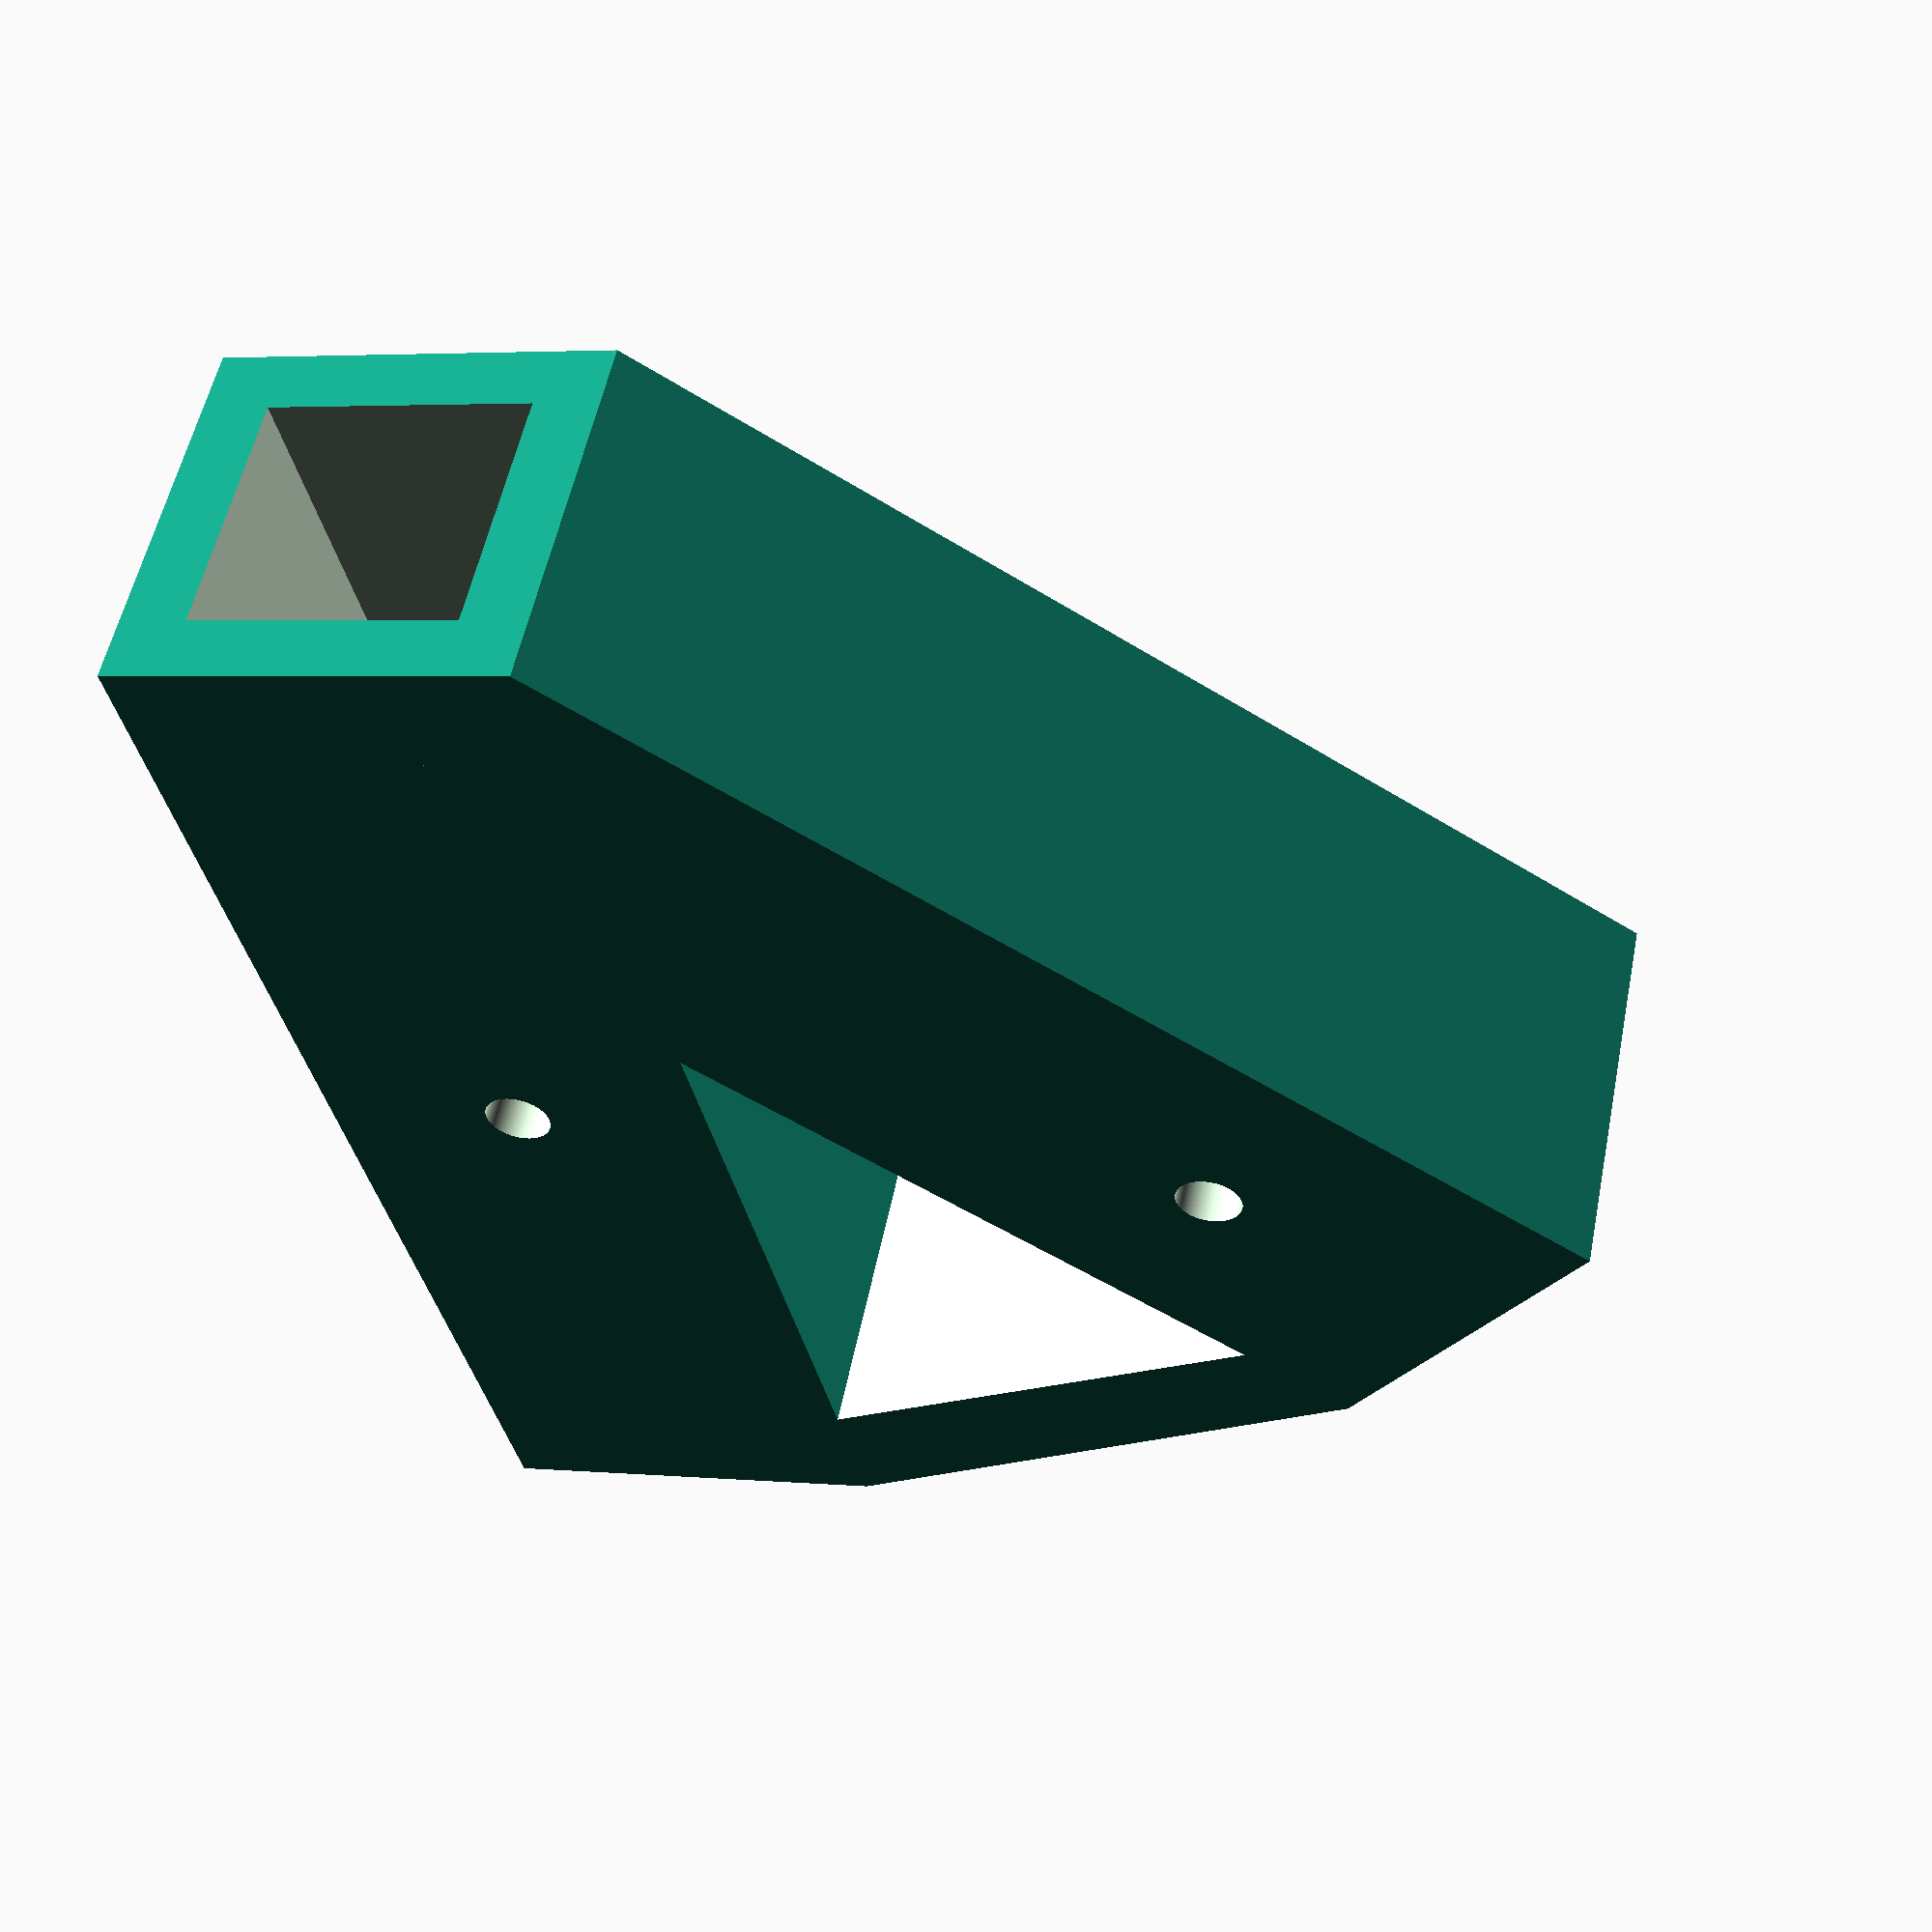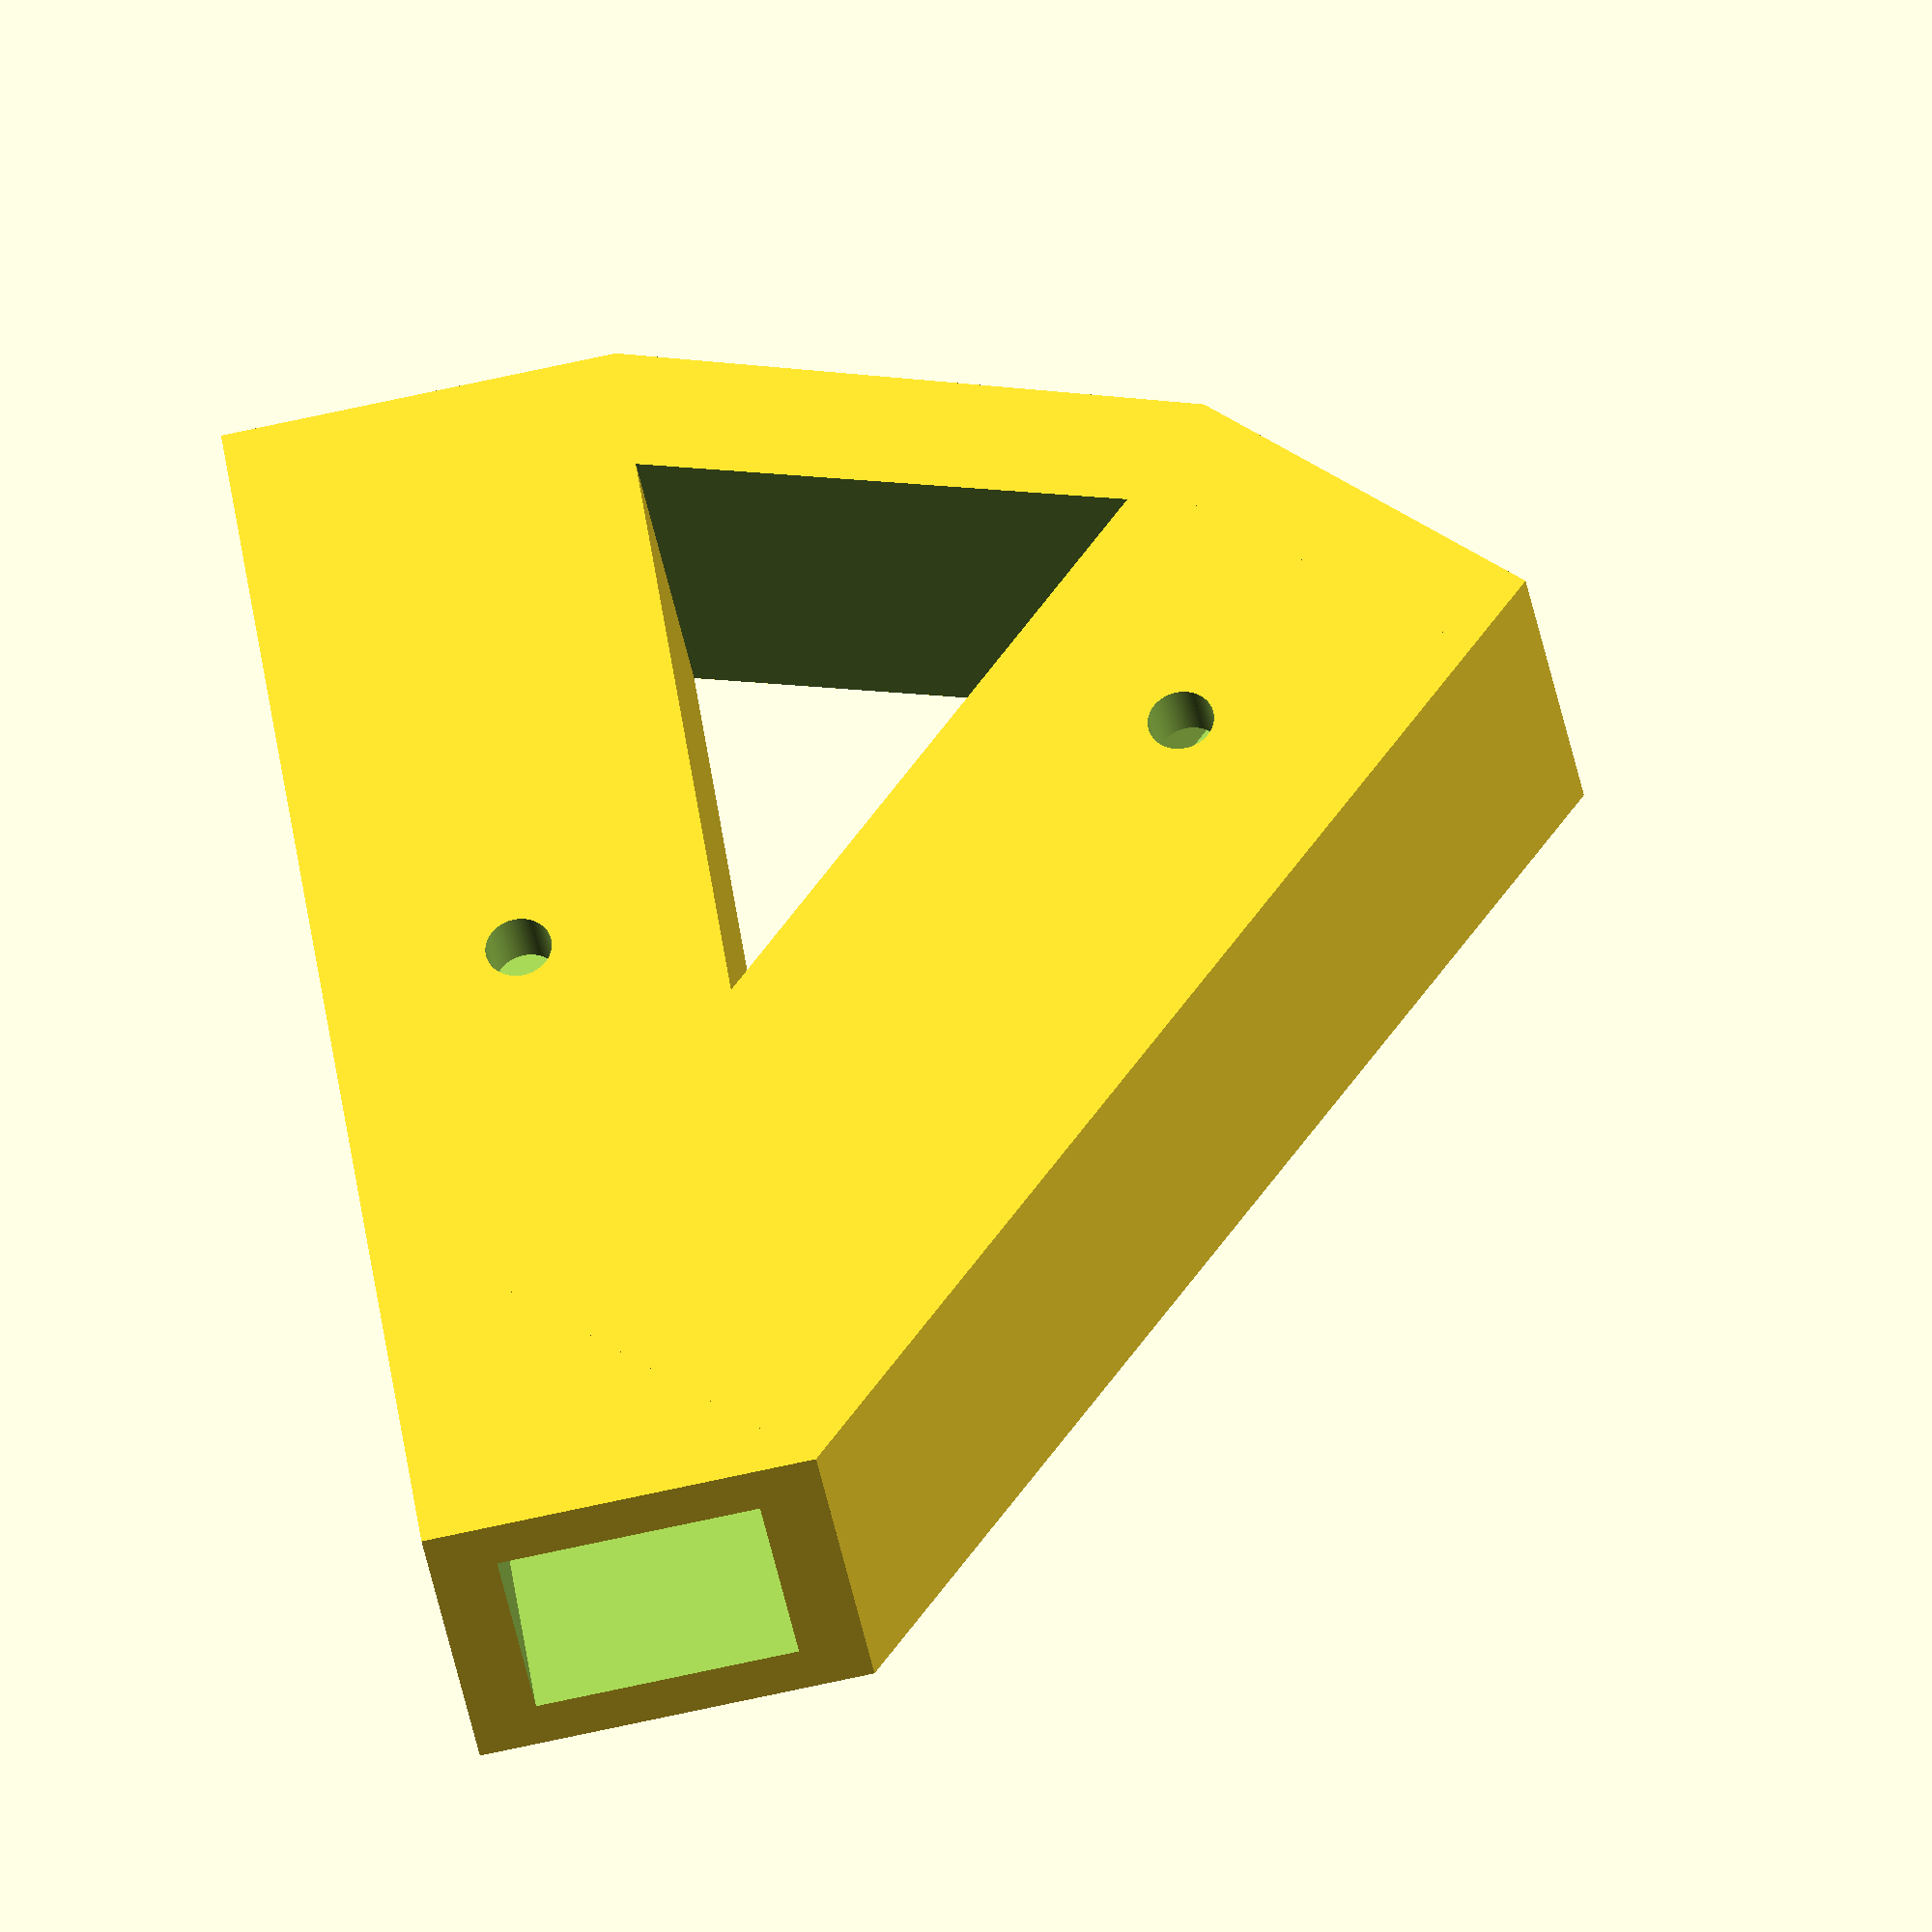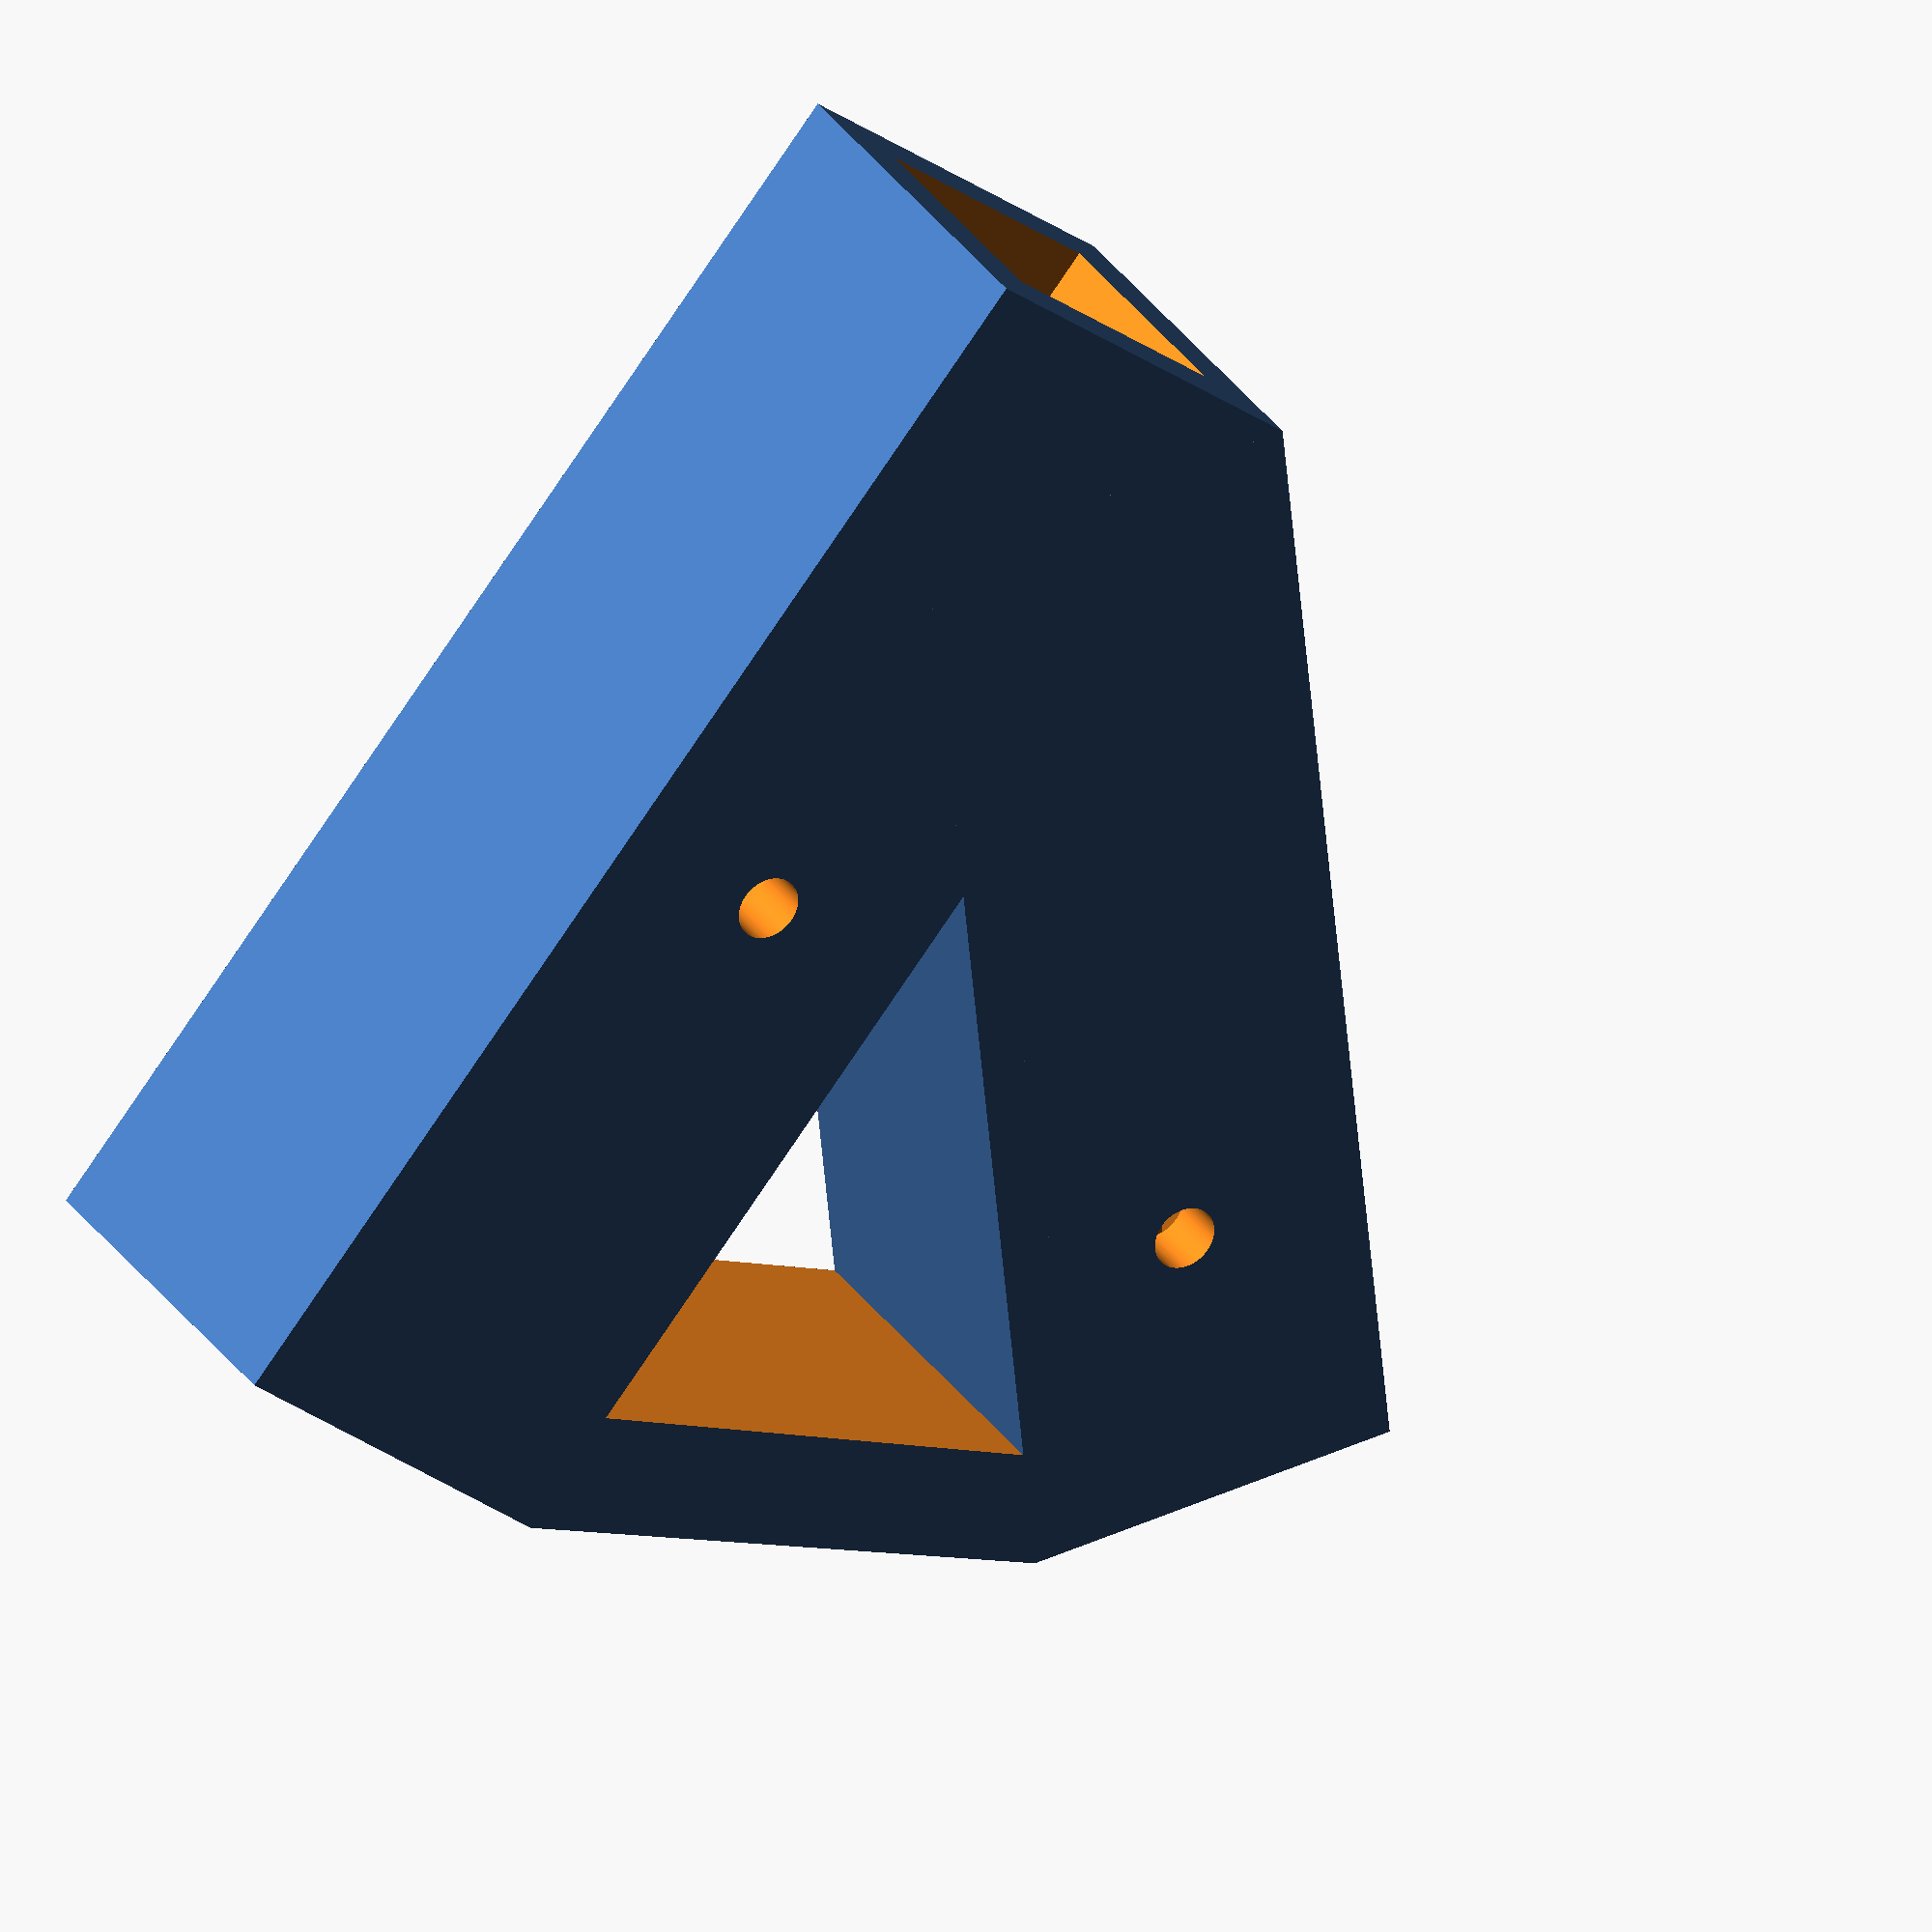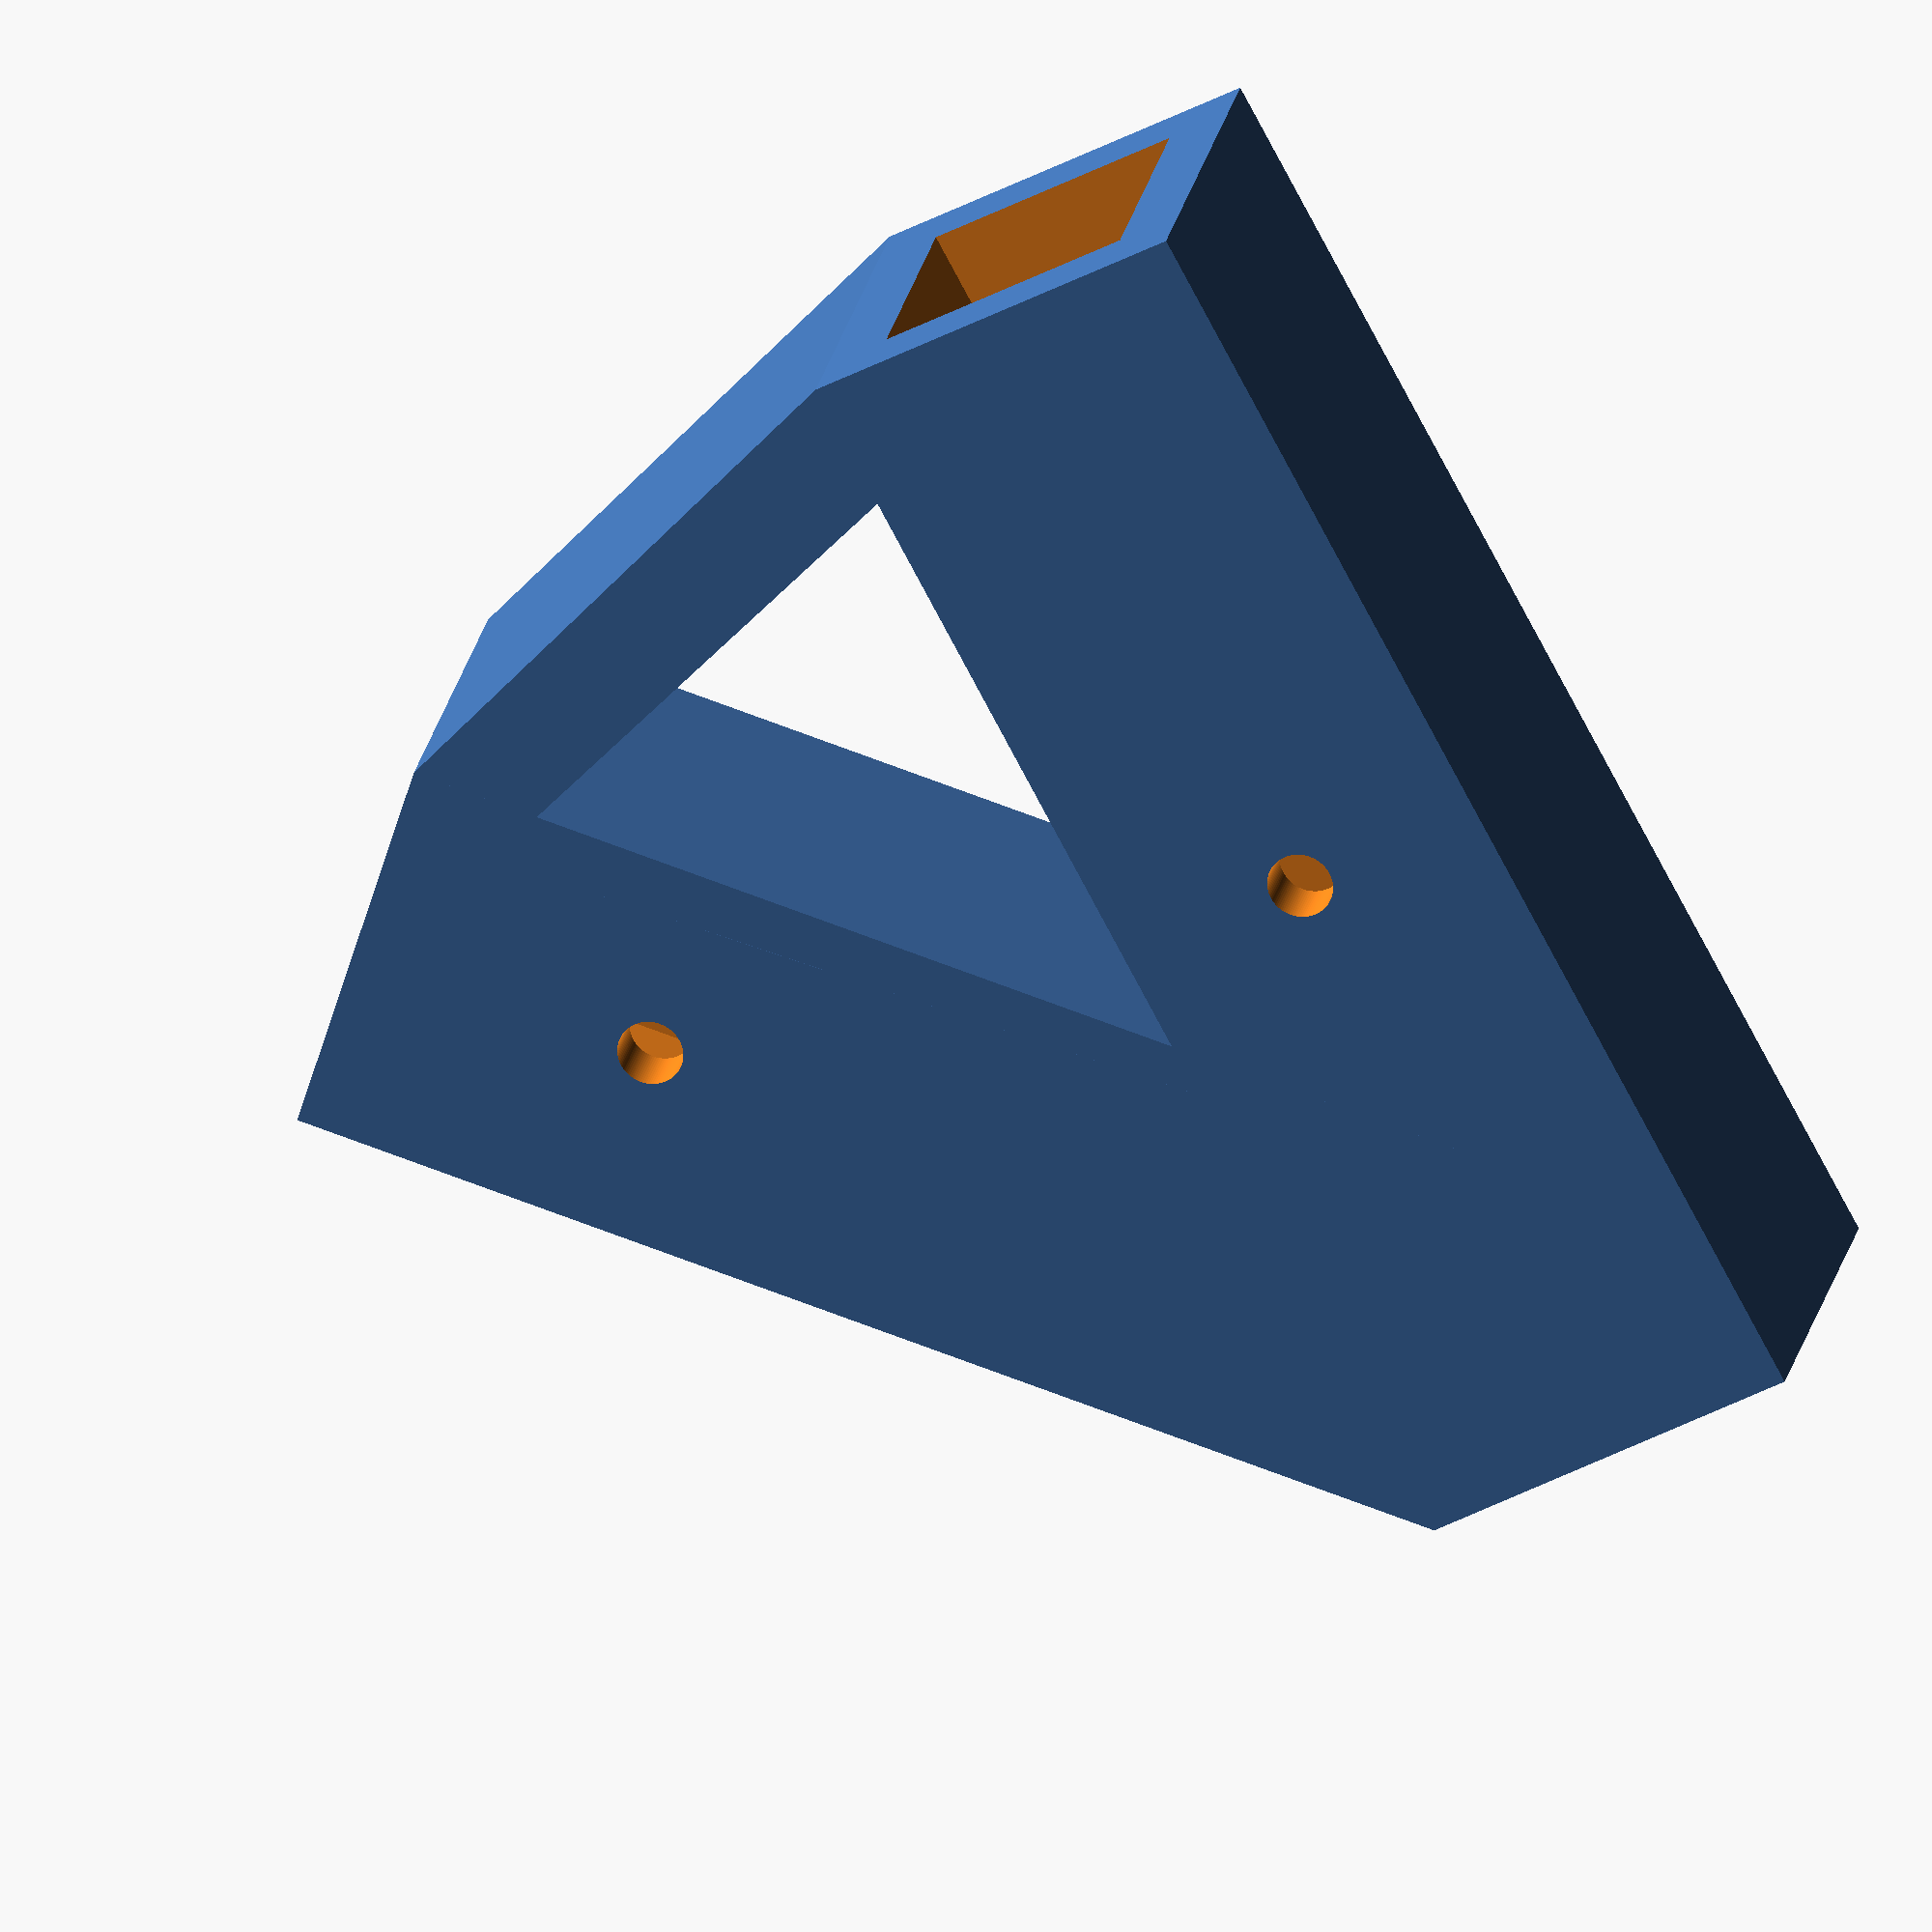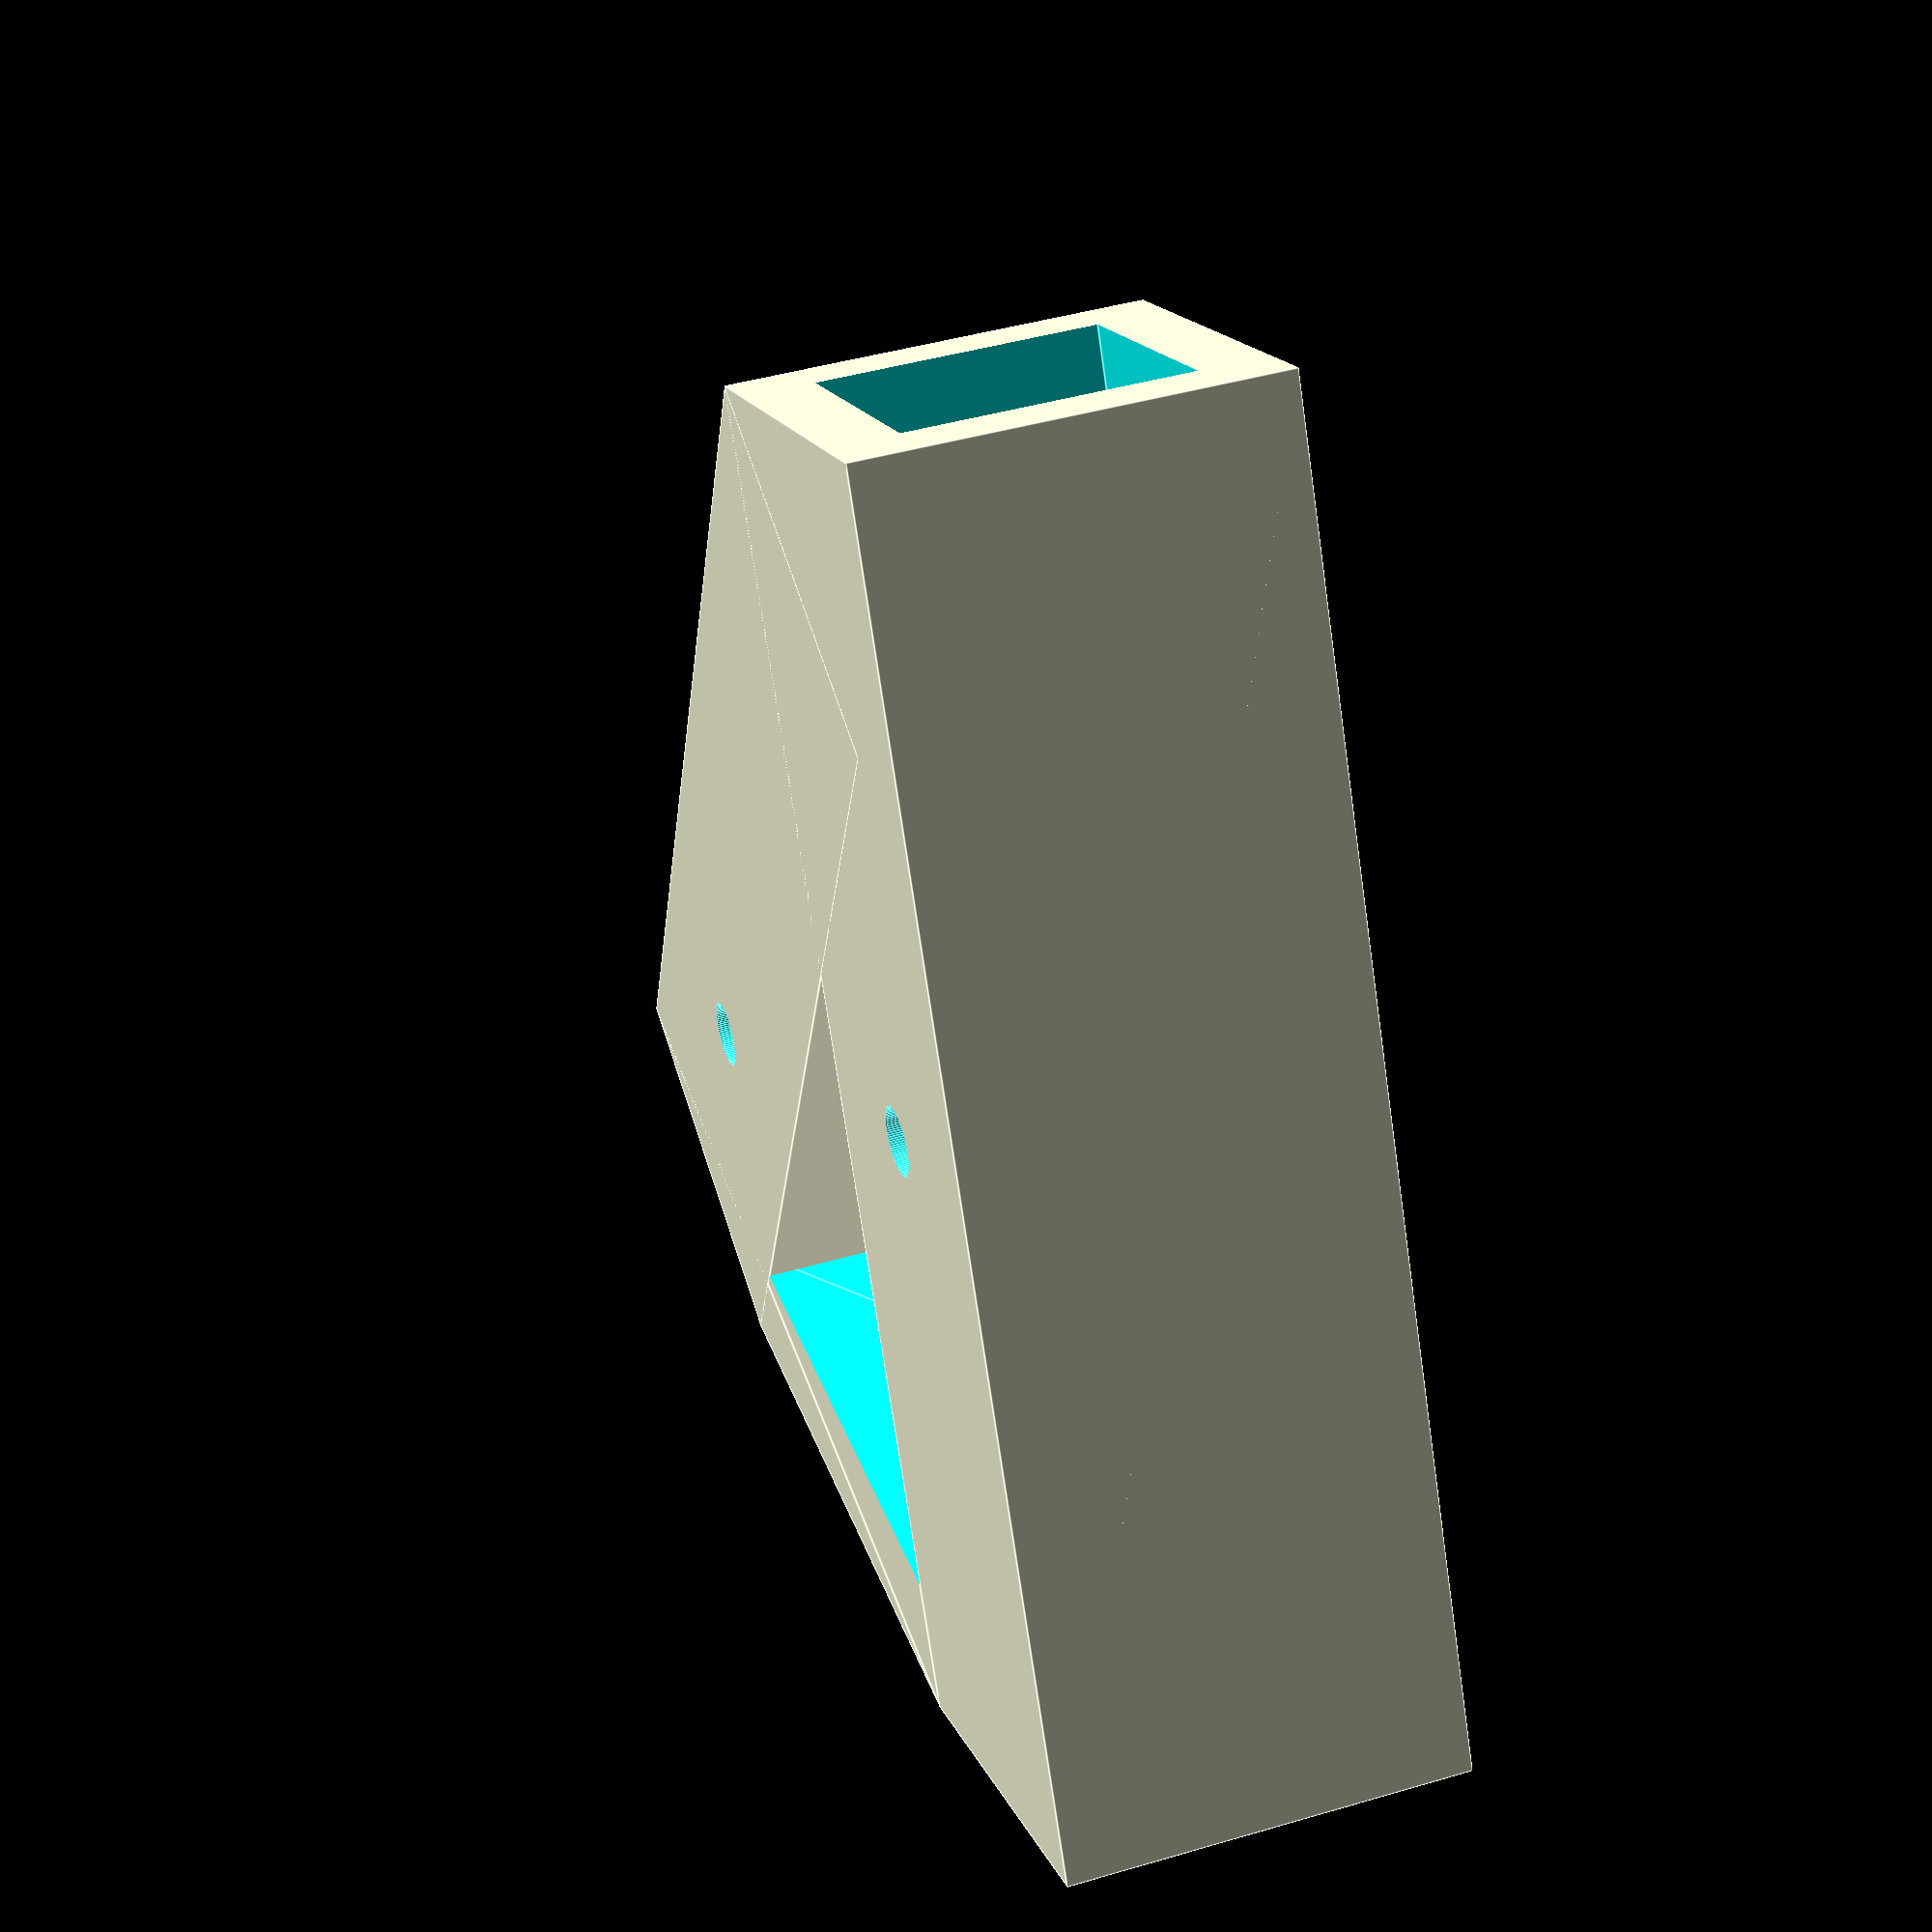
<openscad>
/**
 *
 * RotorPrint, customizable landing gear adapter
 * Made by Dave de Fijter - 2013
 *
**/

// preview[view:south east, tilt:side]

/* [Global] */

what_part = "adapter"; // [adapter, stopper]

// The length of the landing gear part, the longer the more rigid
shaft_length = 60;

// The inner diameter of the part, should be about the same as the outer diameter of your tubes.
inner_diameter = 12;

// The thickness of the walls, the thicker the stronger, but might look very bulky if you overdo this.
wall_thickness = 3;

// The diameter of the screw hole, use 0 for no holes
screw_diameter = 3;

/* [Hidden] */

$fn = 100;

choose_part();

module choose_part() {

	if(what_part == "adapter") {
		adapter();
	} else {
		landing();
	}
}

module landing() {
	difference() {
		union() {
			difference() {
				cube([shaft_length+inner_diameter*2, inner_diameter + 2*wall_thickness, inner_diameter + 2*wall_thickness]);
				
				translate([0-wall_thickness, wall_thickness, wall_thickness]) {
					cube([shaft_length+wall_thickness, inner_diameter, inner_diameter]);
				}
			}
			
			difference() {
			
				translate([shaft_length+inner_diameter*1.0, wall_thickness + (inner_diameter/2),  wall_thickness + (inner_diameter/2)]) {
					sphere(r=inner_diameter*1.5);
				}
	
				translate([shaft_length + inner_diameter*1.0, wall_thickness + (inner_diameter / 2),  wall_thickness + (inner_diameter / 2)]) {
					rotate([0, 45, 0]) {
						translate([-1.5*inner_diameter, 0, 0]) {
							cube(inner_diameter*3, center=true);
						}
					}
				}	
	
				
			}
	
		}
		
		if(screw_diameter > 0) {
			translate([shaft_length / 2, inner_diameter + (3*wall_thickness), wall_thickness+(inner_diameter/2)]) {
				rotate(90, [1, 0, 0]) {
					cylinder(r=screw_diameter/2, h=(inner_diameter + (4 * wall_thickness)));
				}
			}
		}
	}
}

module adapter() {
	difference() {
		difference() {
			
			union() {
				difference() {
				
					difference() {
						hull() {  outlines(false); }
						outlines(false);
					}
					translate([0, -1, 0]) {
						scale([0.9, 1.1, 0.95]) {
							difference() {
								hull() {  outlines(false); }
								outlines(false);
							}
						}
					}
				}
				
				
				
				difference() {
					outlines(false);
					outlines(true);
				}
			}
			
			
			union() {
		
				if(screw_diameter > 0) {
					translate([shaft_length / 2, inner_diameter + (3*wall_thickness), wall_thickness+(inner_diameter/2)]) {
						rotate(90, [1, 0, 0]) {
							cylinder(r=screw_diameter/2, h=(inner_diameter + (4 * wall_thickness)));
						}
					}
					
					rotate(45, [0, 1, 0]) {
						translate([shaft_length / 1.5, inner_diameter + (3*wall_thickness), wall_thickness+(inner_diameter/2)]) {
							rotate(90, [1, 0, 0]) {
								cylinder(r=screw_diameter/2, h=(inner_diameter + (4 * wall_thickness)));
							}
						}
				}
				}
		}
		}
		
		outlines(true);
	
	}
}

module outlines(render_inner) {

if(render_inner) {

		translate([-5, wall_thickness, wall_thickness]) {
			cube([shaft_length + 50, inner_diameter, inner_diameter]);
		}
	
	
		translate([0 + inner_diameter, wall_thickness, (wall_thickness + wall_thickness/2) - inner_diameter]) {
			rotate(45, [0, 1, 0]) {
				cube([shaft_length + 15, inner_diameter, inner_diameter]);			
			}
		}

} else {
	cube([shaft_length, inner_diameter + wall_thickness*2, inner_diameter + wall_thickness*2]);

	translate([0, 0, 0]) {
		rotate(45, [0, 1, 0]) {
			cube([shaft_length-wall_thickness*2, inner_diameter + wall_thickness*2, inner_diameter + wall_thickness*2]);
		}	
	}
}


}


//cube(inner_diameter + wall_thickness
</openscad>
<views>
elev=176.3 azim=318.6 roll=73.0 proj=p view=wireframe
elev=78.9 azim=315.8 roll=102.0 proj=o view=wireframe
elev=209.0 azim=320.1 roll=136.8 proj=o view=wireframe
elev=228.1 azim=21.8 roll=240.3 proj=o view=wireframe
elev=163.7 azim=261.4 roll=197.1 proj=p view=edges
</views>
